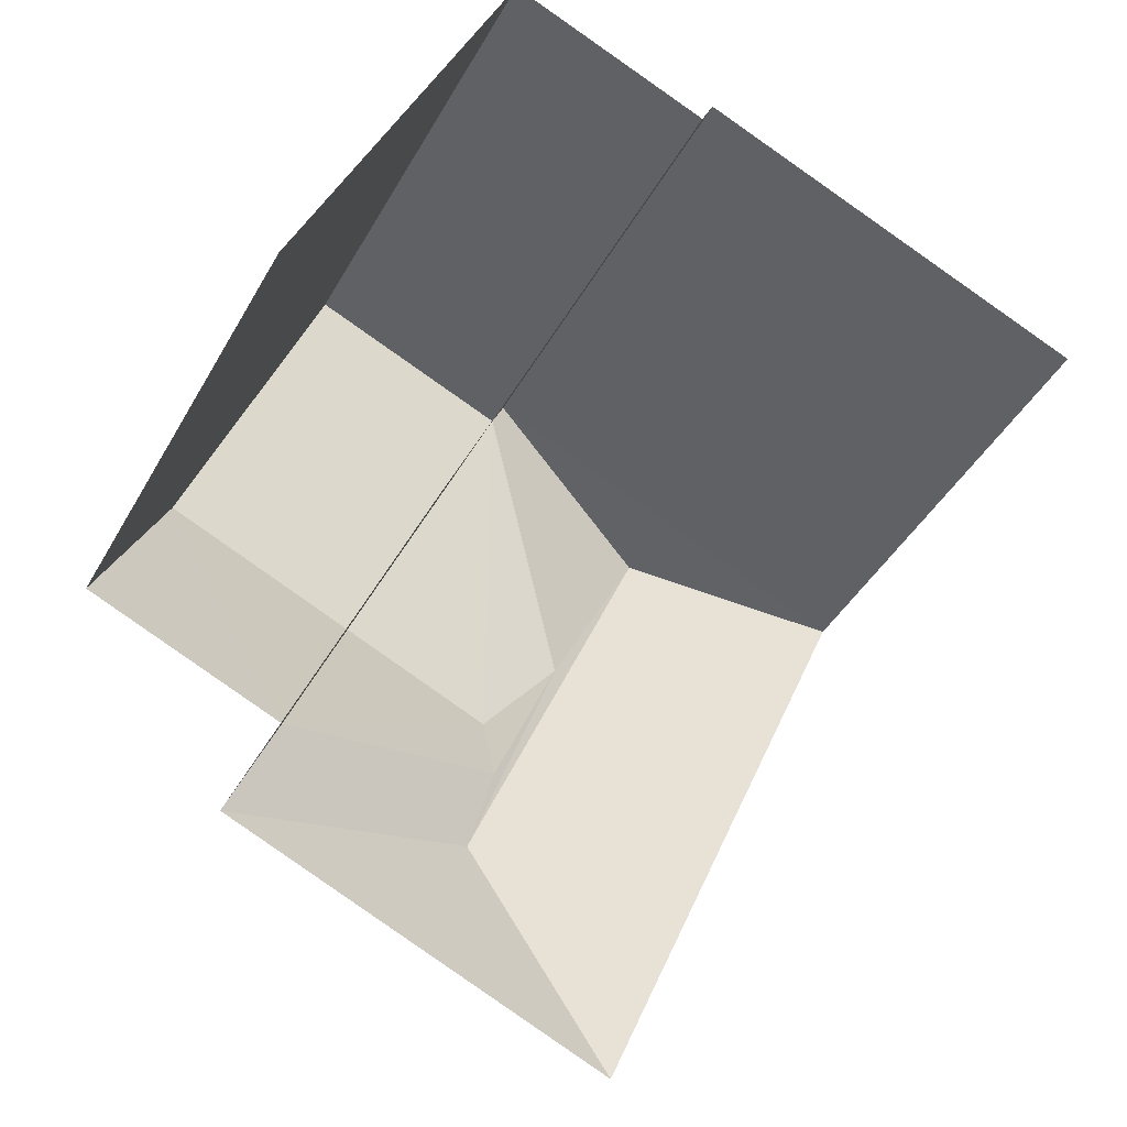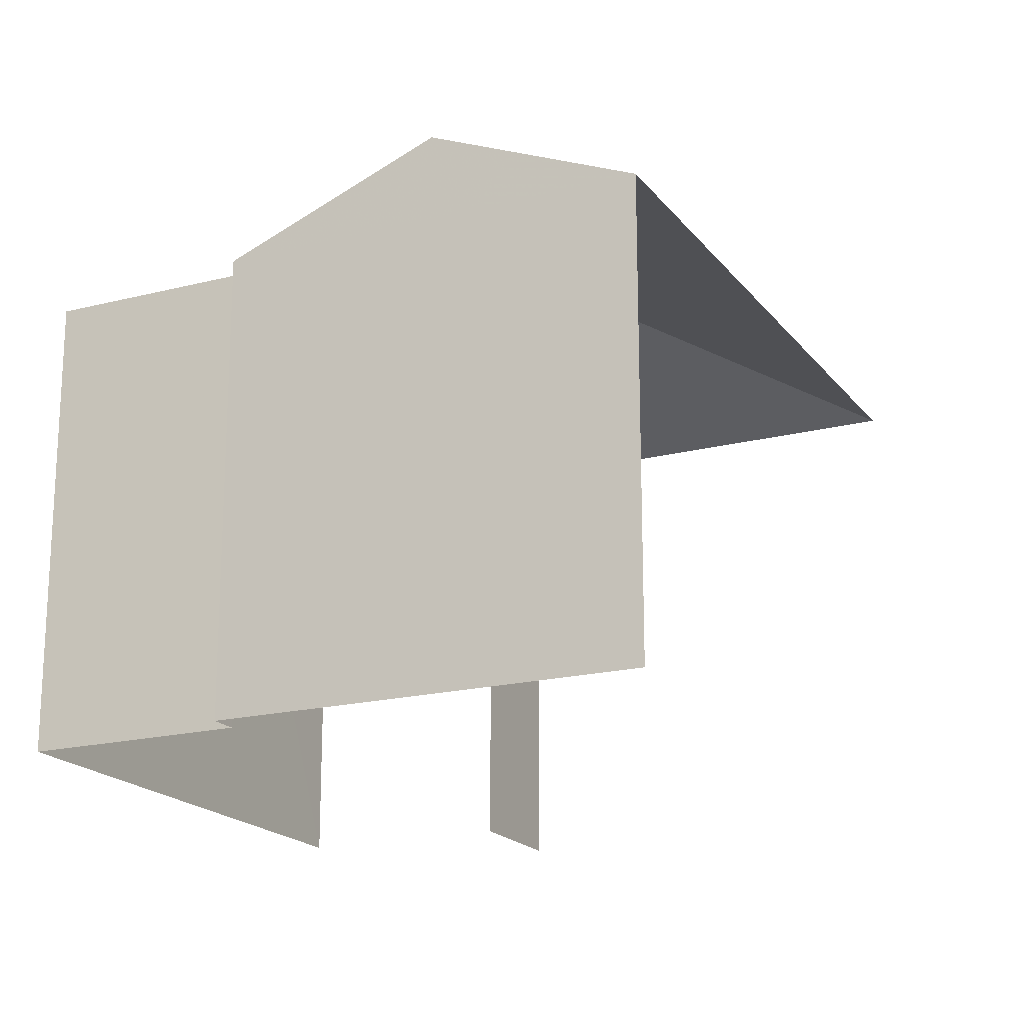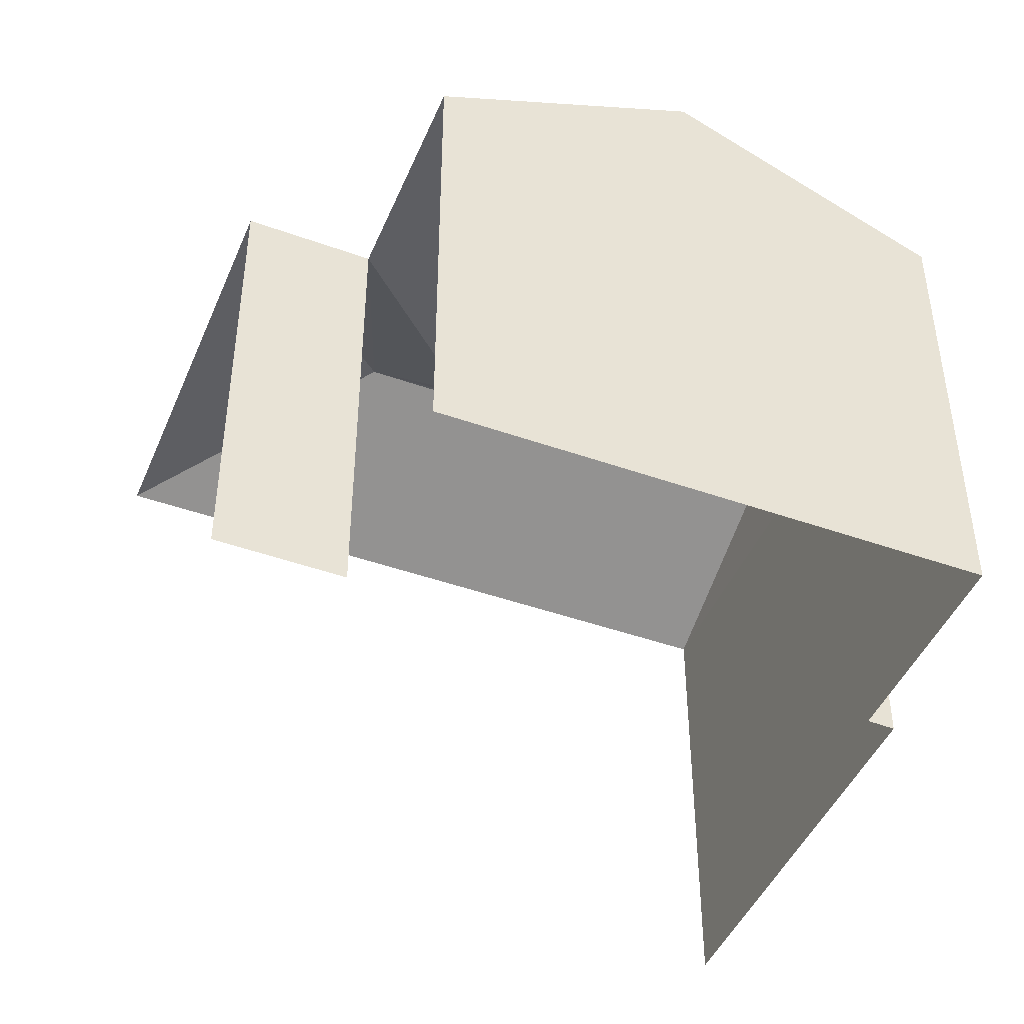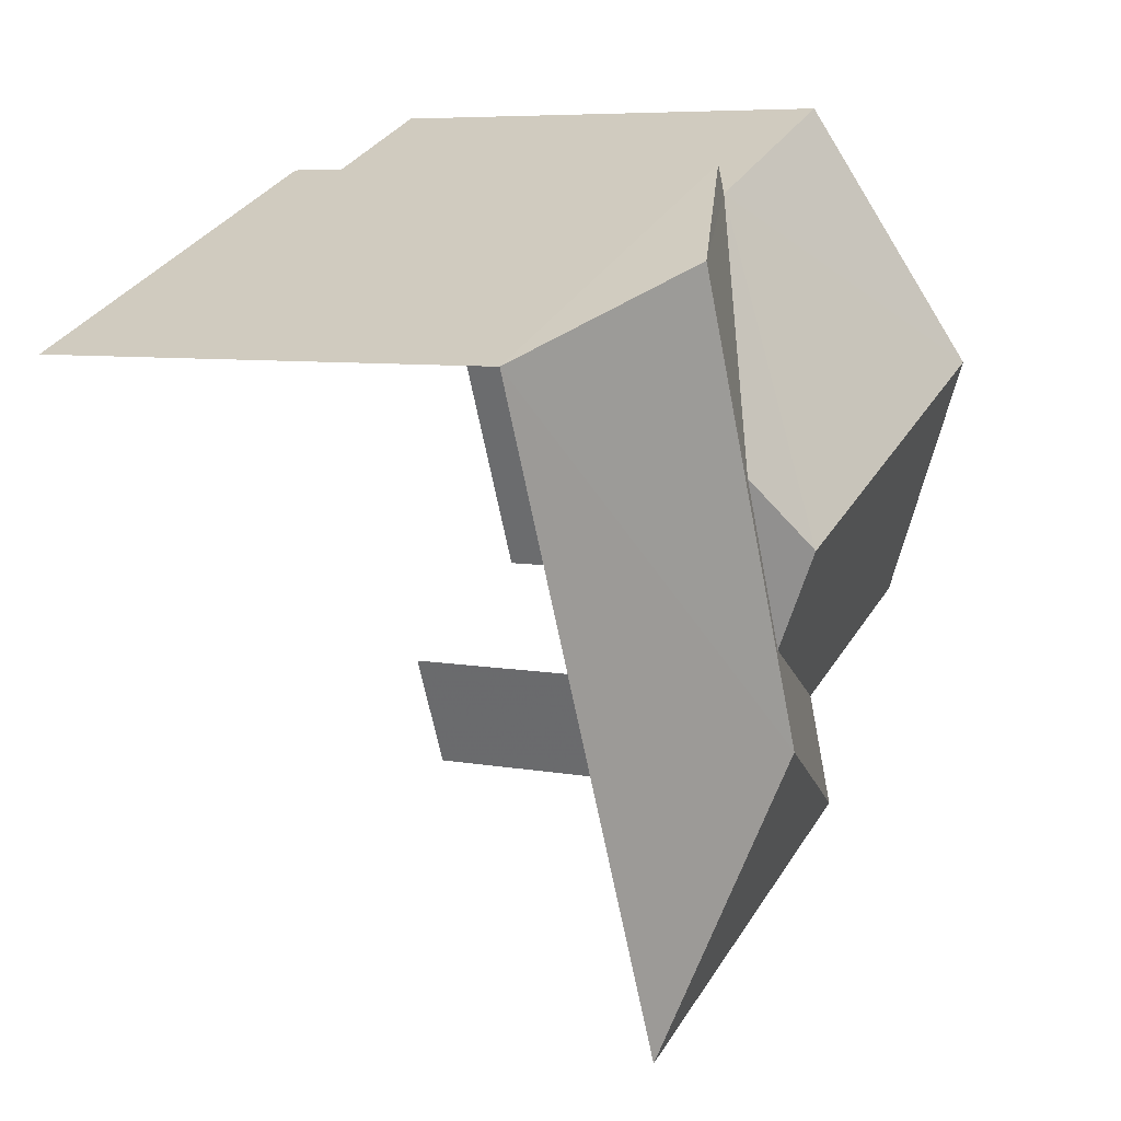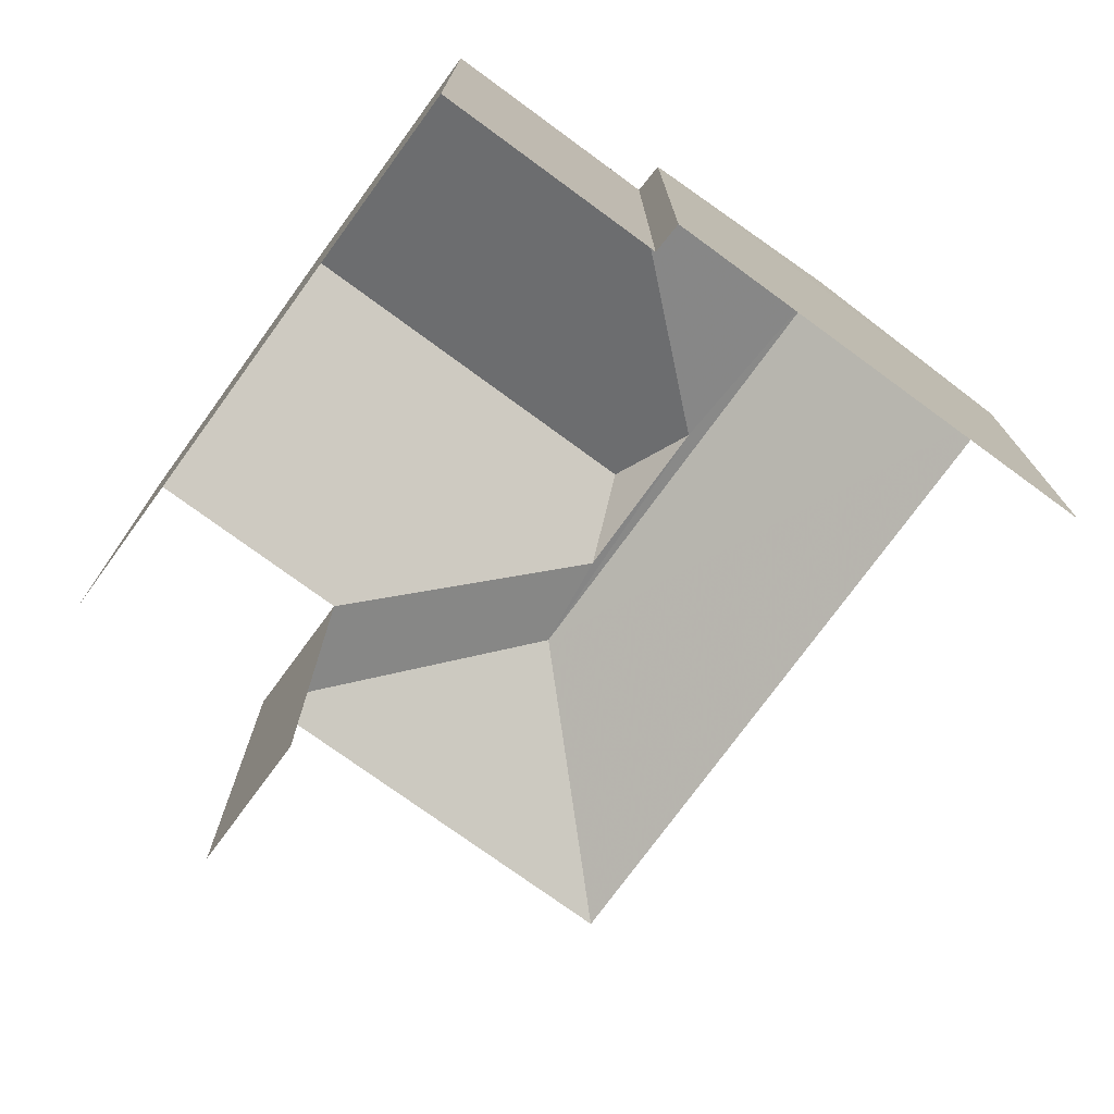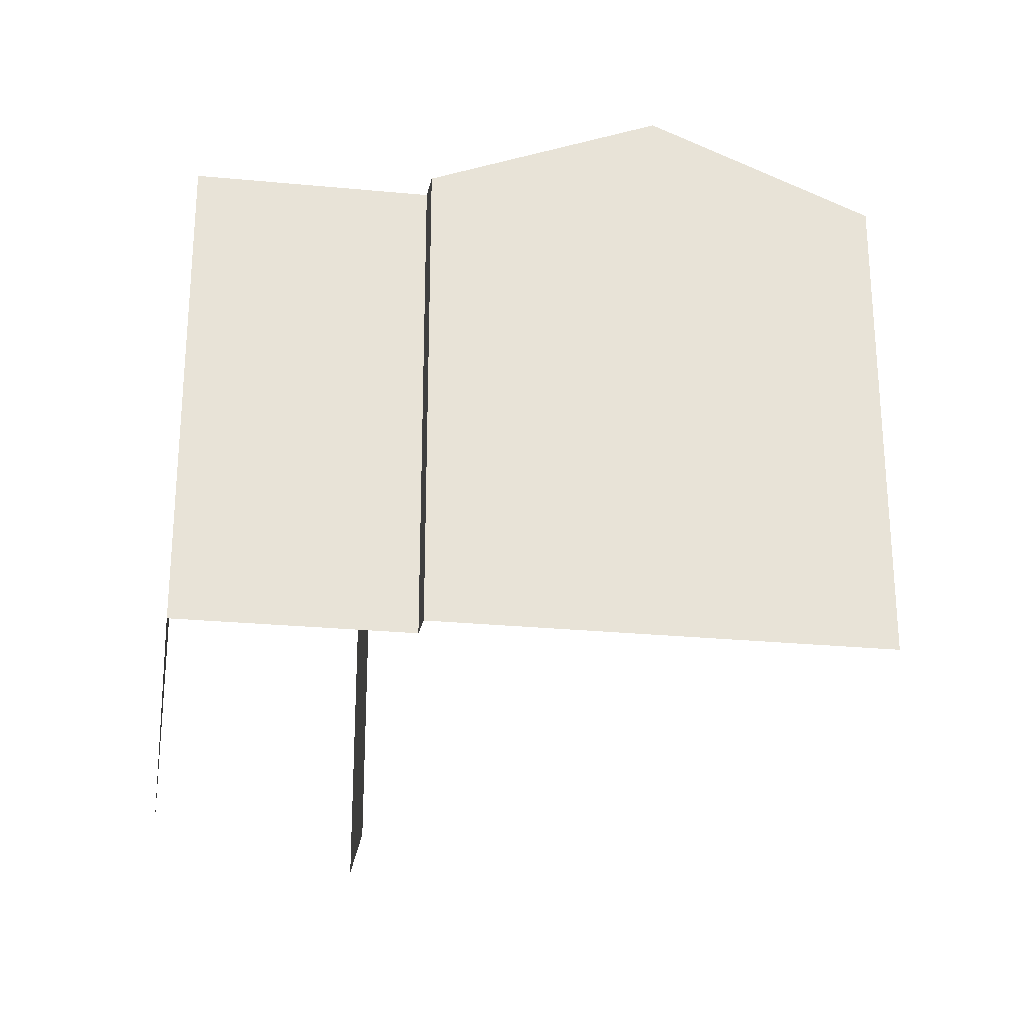
<metadata>
{"format":"obj","ext":"obj","renderer":"f3d","projection":"perspective","resolution":1024,"background":"white","views":[{"elev":-42.0,"azim":152.9,"up":"+Y"},{"elev":-18.9,"azim":-130.9,"up":"+Z"},{"elev":-45.4,"azim":90.8,"up":"+Z"},{"elev":6.7,"azim":-61.0,"up":"+Y"},{"elev":-75.7,"azim":166.9,"up":"+Z"},{"elev":-26.9,"azim":-165.6,"up":"+Z"}]}
</metadata>
<code>
v -2.251e+05 -1.284e+05 12.62
v -2.251e+05 -1.284e+05 12.62
v -2.251e+05 -1.284e+05 12.62
v -2.251e+05 -1.284e+05 12.62
v -2.251e+05 -1.284e+05 12.62
v -2.251e+05 -1.284e+05 12.62
v -2.251e+05 -1.284e+05 12.62
v -2.251e+05 -1.284e+05 12.62
v -2.251e+05 -1.284e+05 20.83
v -2.251e+05 -1.284e+05 20.83
v -2.251e+05 -1.284e+05 19.16
v -2.251e+05 -1.284e+05 19.16
v -2.251e+05 -1.284e+05 20.29
v -2.251e+05 -1.284e+05 20.29
v -2.251e+05 -1.284e+05 19.16
v -2.251e+05 -1.284e+05 19.16
v -2.251e+05 -1.284e+05 20.37
v -2.251e+05 -1.284e+05 19.16
v -2.251e+05 -1.284e+05 19.16
v -2.251e+05 -1.284e+05 20.37
v -2.251e+05 -1.284e+05 19.16
v -2.251e+05 -1.284e+05 19.16
f 1 2 3
f 1 3 4
f 2 5 6
f 3 6 7
f 7 6 8
f 2 6 3
f 11 3 7
f 12 11 7
f 21 1 4
f 21 19 1
f 18 2 1
f 19 18 1
f 9 10 11
f 9 11 12
f 10 13 11
f 14 10 15
f 15 9 16
f 15 10 9
f 10 14 13
f 17 18 19
f 17 20 18
f 21 17 19
f 21 11 17
f 17 14 20
f 20 15 22
f 20 14 15
f 13 14 17
f 11 13 17
f 22 5 18
f 22 18 20
f 5 2 18
f 3 11 21
f 4 3 21
f 12 7 9
f 7 8 9
f 8 16 9
f 22 6 5
f 22 15 6
f 6 15 16
f 8 6 16

</code>
